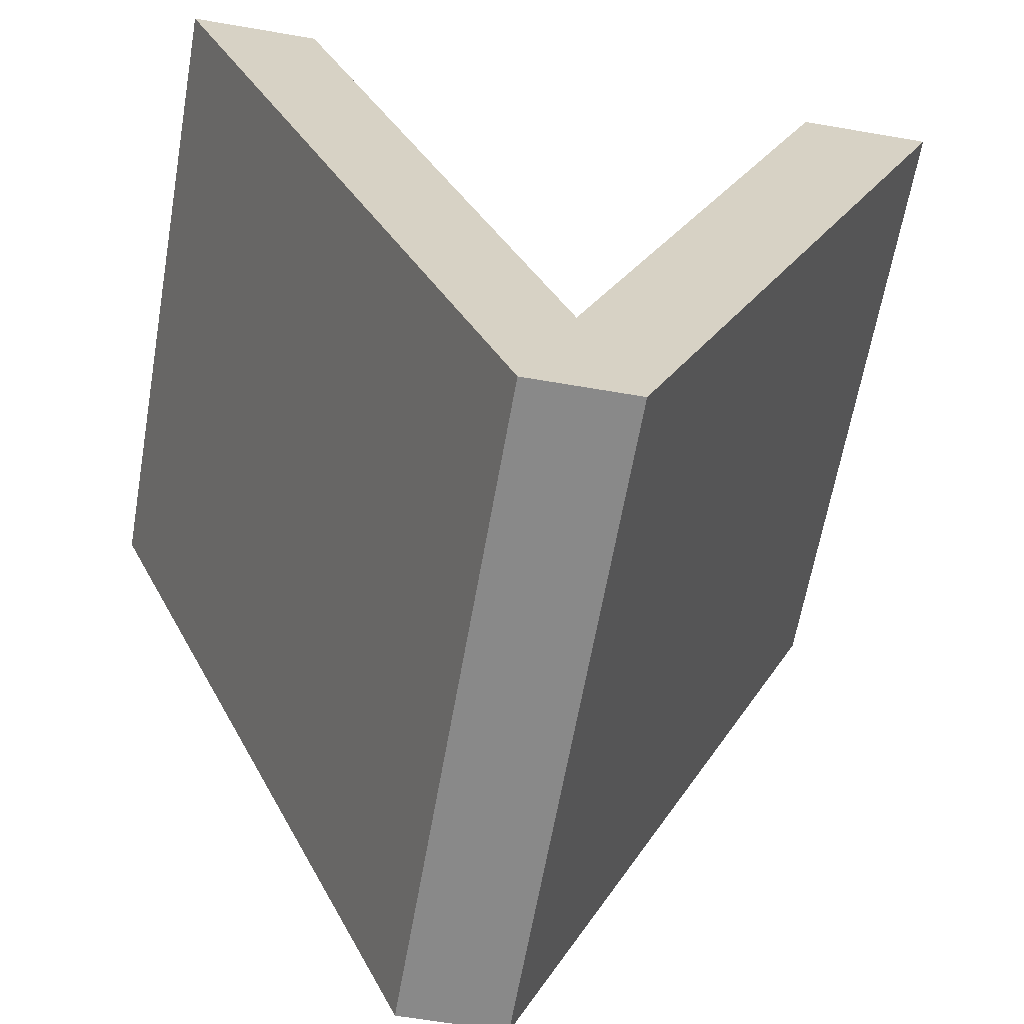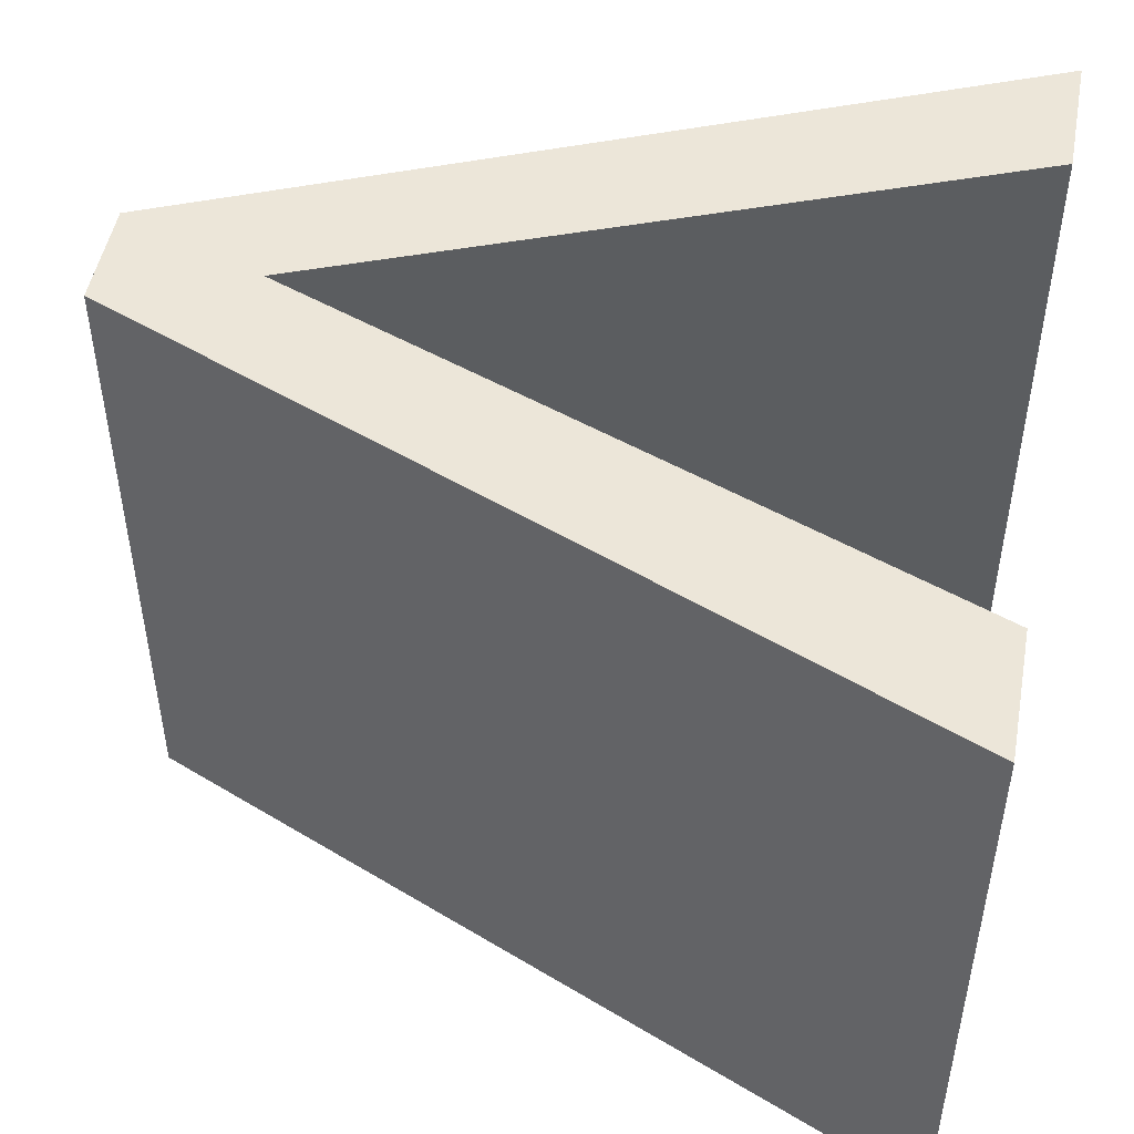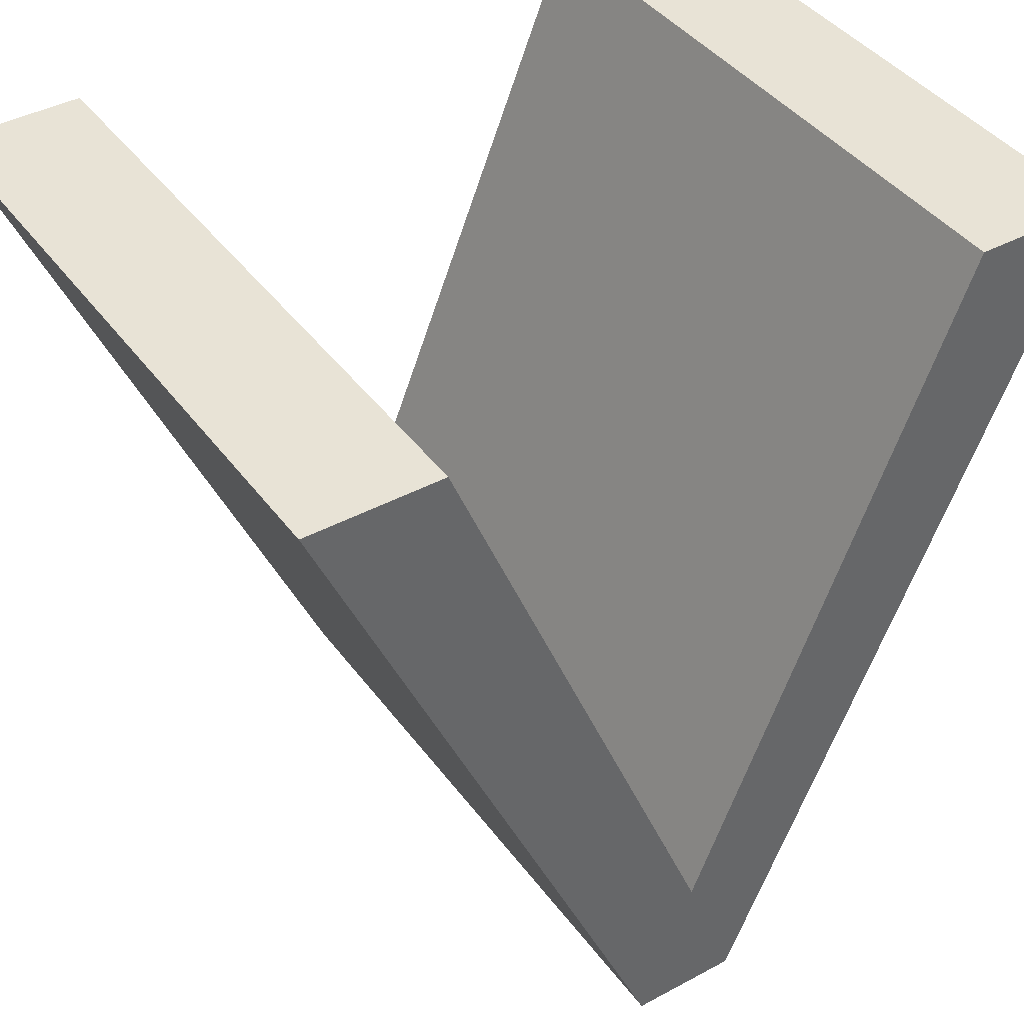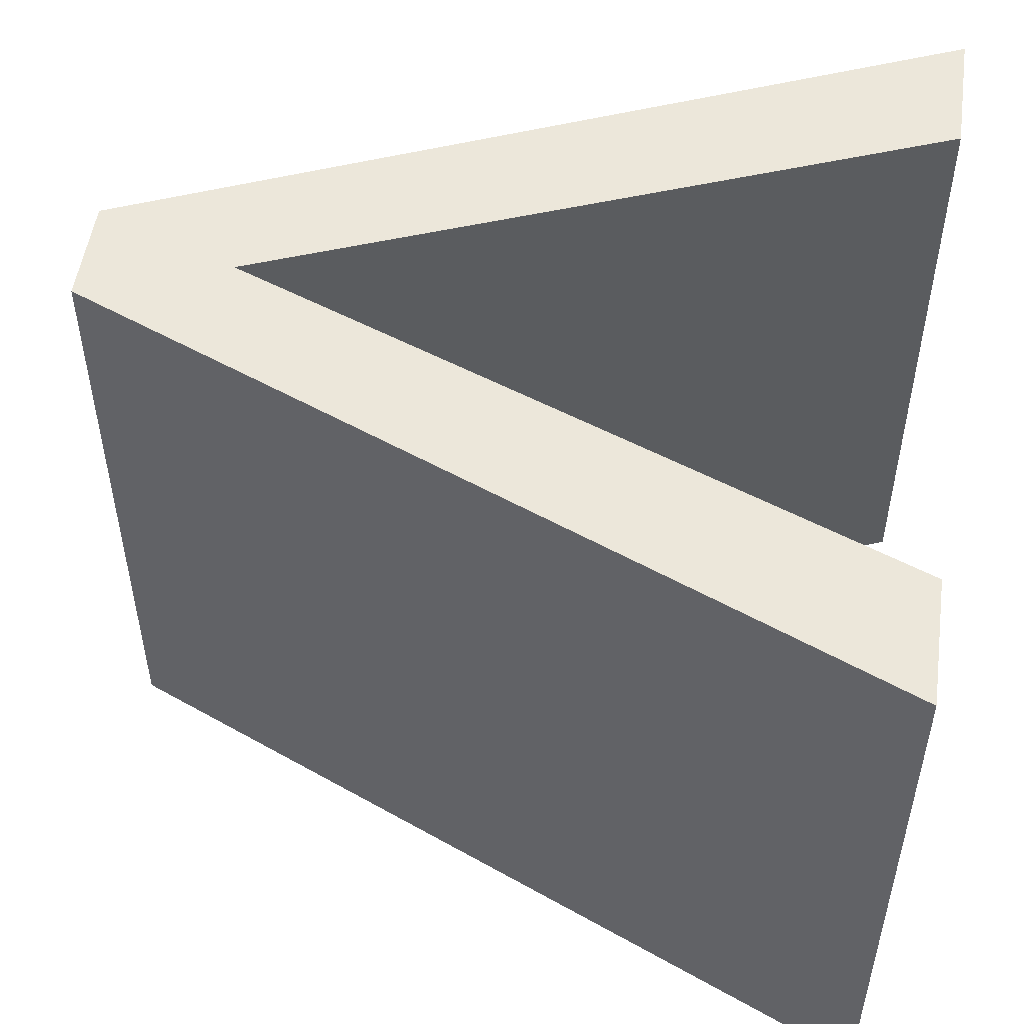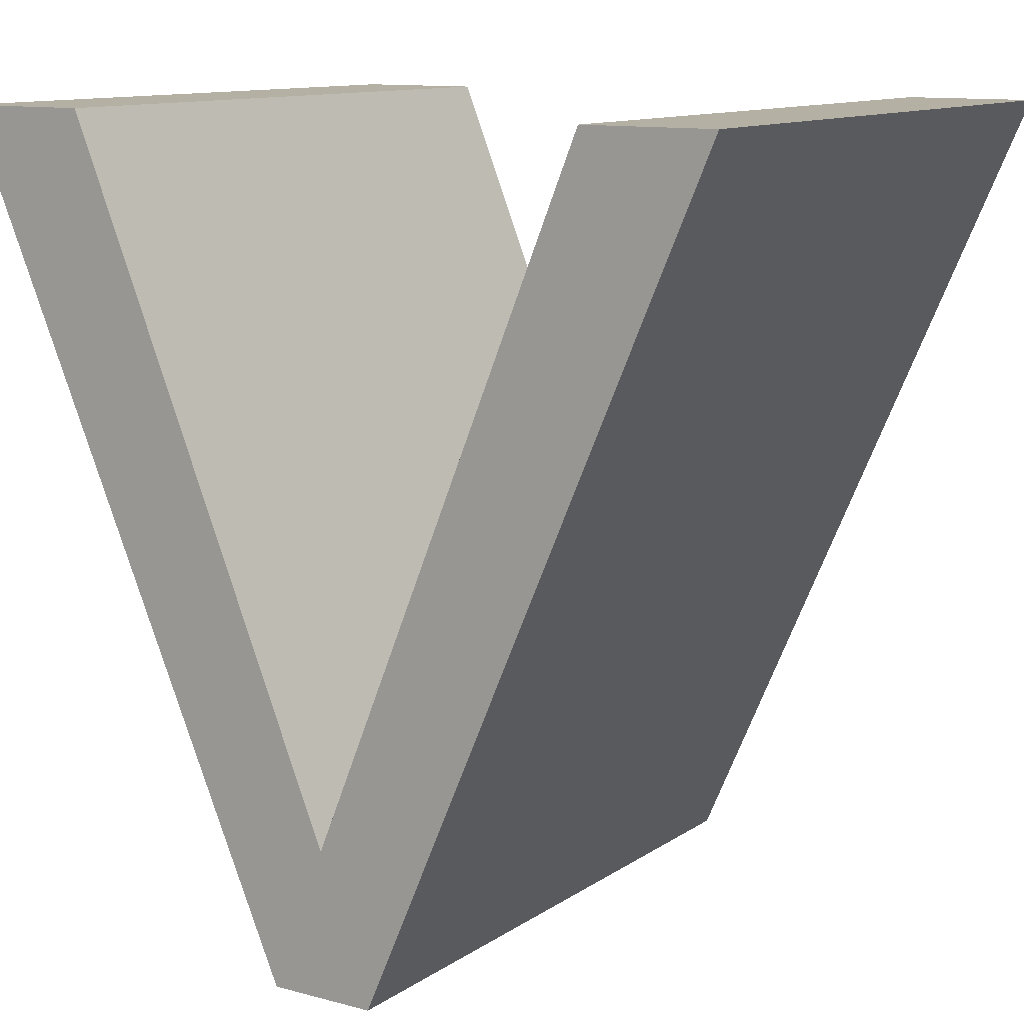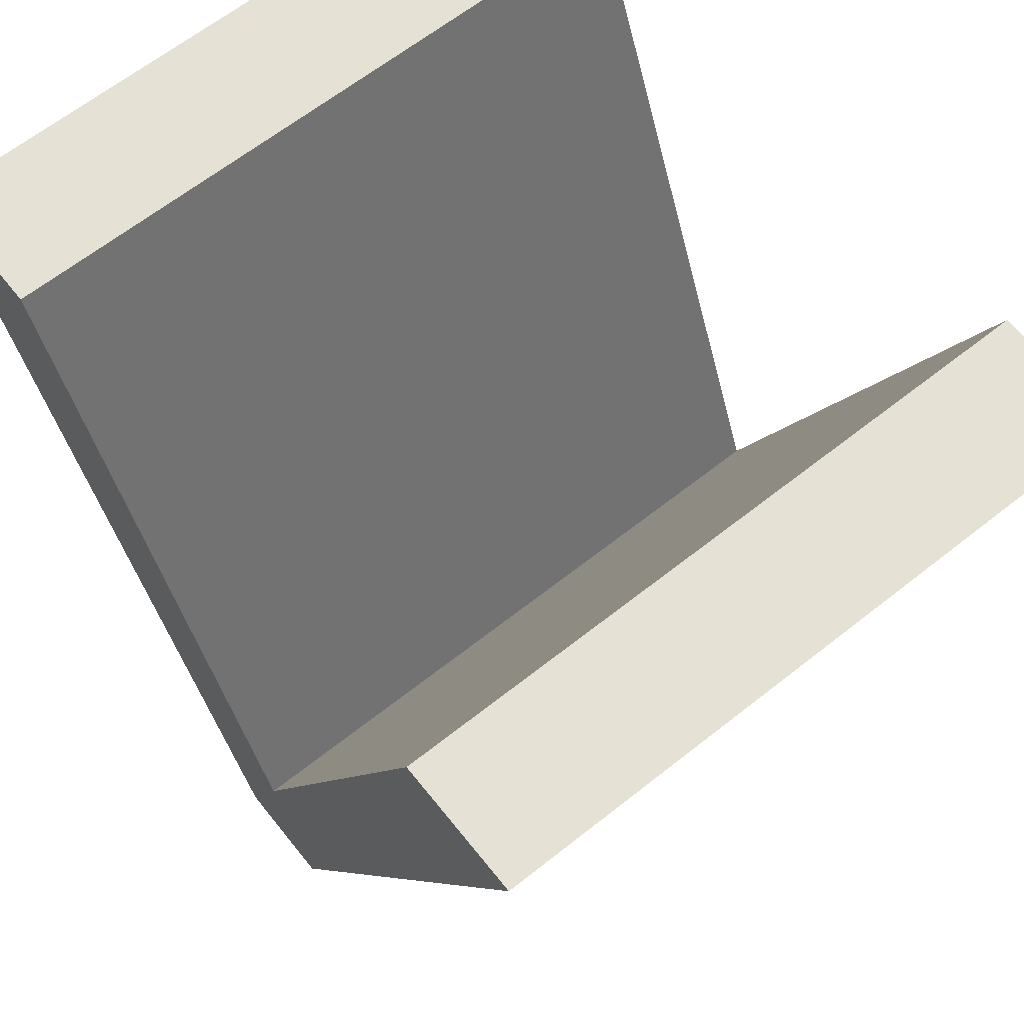
<metadata>
{"format":"obj","ext":"obj","renderer":"f3d","projection":"perspective","resolution":1024,"background":"white","views":[{"elev":-63.0,"azim":170.1,"up":"+Y"},{"elev":49.1,"azim":100.5,"up":"+Z"},{"elev":41.4,"azim":-33.1,"up":"+Y"},{"elev":51.8,"azim":98.1,"up":"+Z"},{"elev":11.6,"azim":32.9,"up":"+Y"},{"elev":64.5,"azim":51.4,"up":"+Y"}]}
</metadata>
<code>
v 1.543 38.62 0
v 1.543 38.62 15
v 1.543 38.62 30
v 7.663 38.62 0
v 7.663 38.62 15
v 7.663 38.62 30
v 9.607 19.86 0
v 9.607 19.86 30
v 13.93 23.17 0
v 13.93 23.17 30
v 17.67 1.103 0
v 17.67 1.103 15
v 17.67 1.103 30
v 20.19 7.728 0
v 20.19 7.728 15
v 20.19 7.728 30
v 22.57 1.103 0
v 22.57 1.103 15
v 22.57 1.103 30
v 26.49 23.17 0
v 26.49 23.17 30
v 30.67 19.86 0
v 30.67 19.86 30
v 32.79 38.62 0
v 32.79 38.62 15
v 32.79 38.62 30
v 38.77 38.62 0
v 38.77 38.62 15
v 38.77 38.62 30
f 14 7 9
f 1 4 7
f 9 7 4
f 14 11 7
f 22 17 14
f 11 14 17
f 20 22 14
f 20 24 22
f 27 22 24
f 15 20 14
f 15 16 21
f 25 20 15
f 15 21 25
f 25 21 26
f 24 20 25
f 5 9 4
f 5 6 10
f 15 9 5
f 5 10 15
f 15 10 16
f 14 9 15
f 2 5 4 1
f 3 6 5 2
f 12 7 11
f 12 13 8
f 2 7 12
f 12 8 2
f 2 8 3
f 1 7 2
f 18 12 11 17
f 19 13 12 18
f 28 22 27
f 28 29 23
f 18 22 28
f 28 23 18
f 18 23 19
f 17 22 18
f 25 28 27 24
f 26 29 28 25
f 16 10 8
f 3 8 6
f 10 6 8
f 16 8 13
f 23 16 19
f 13 19 16
f 21 16 23
f 21 23 26
f 29 26 23

</code>
